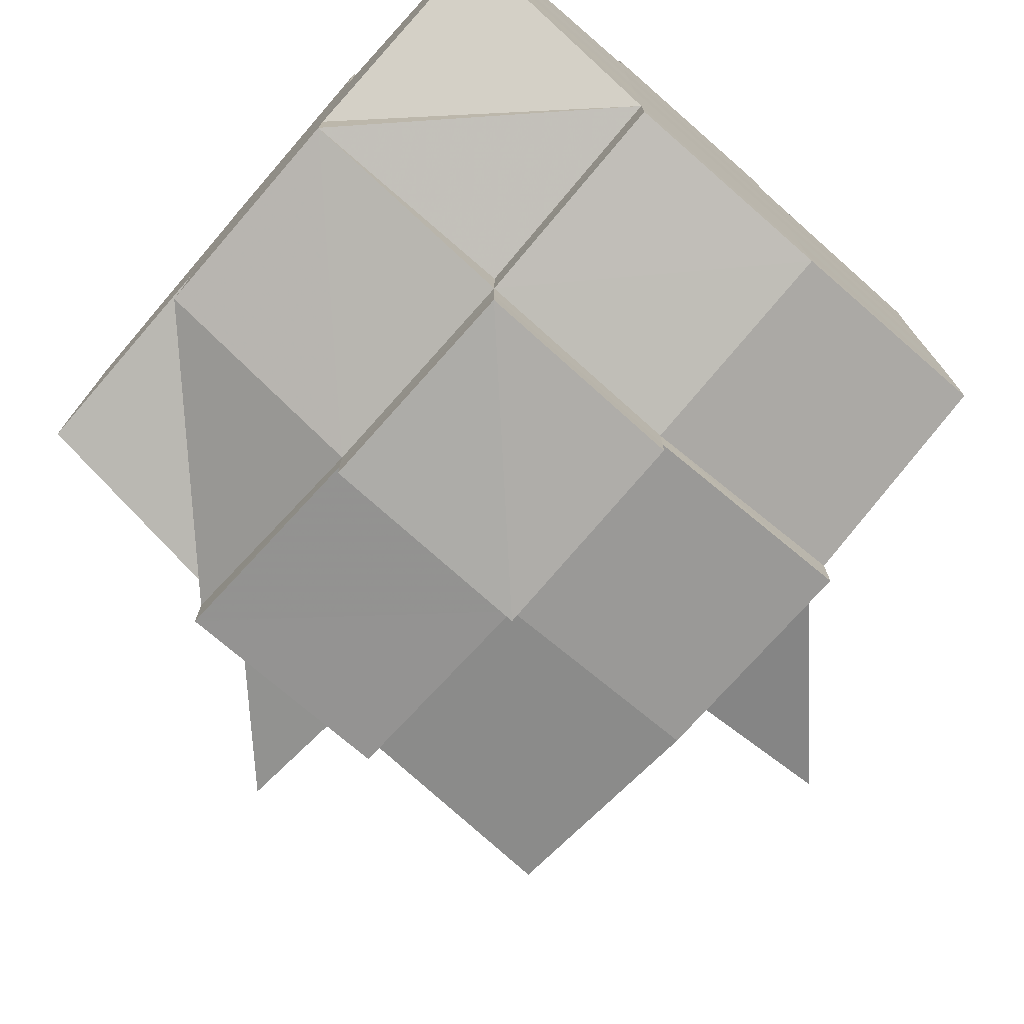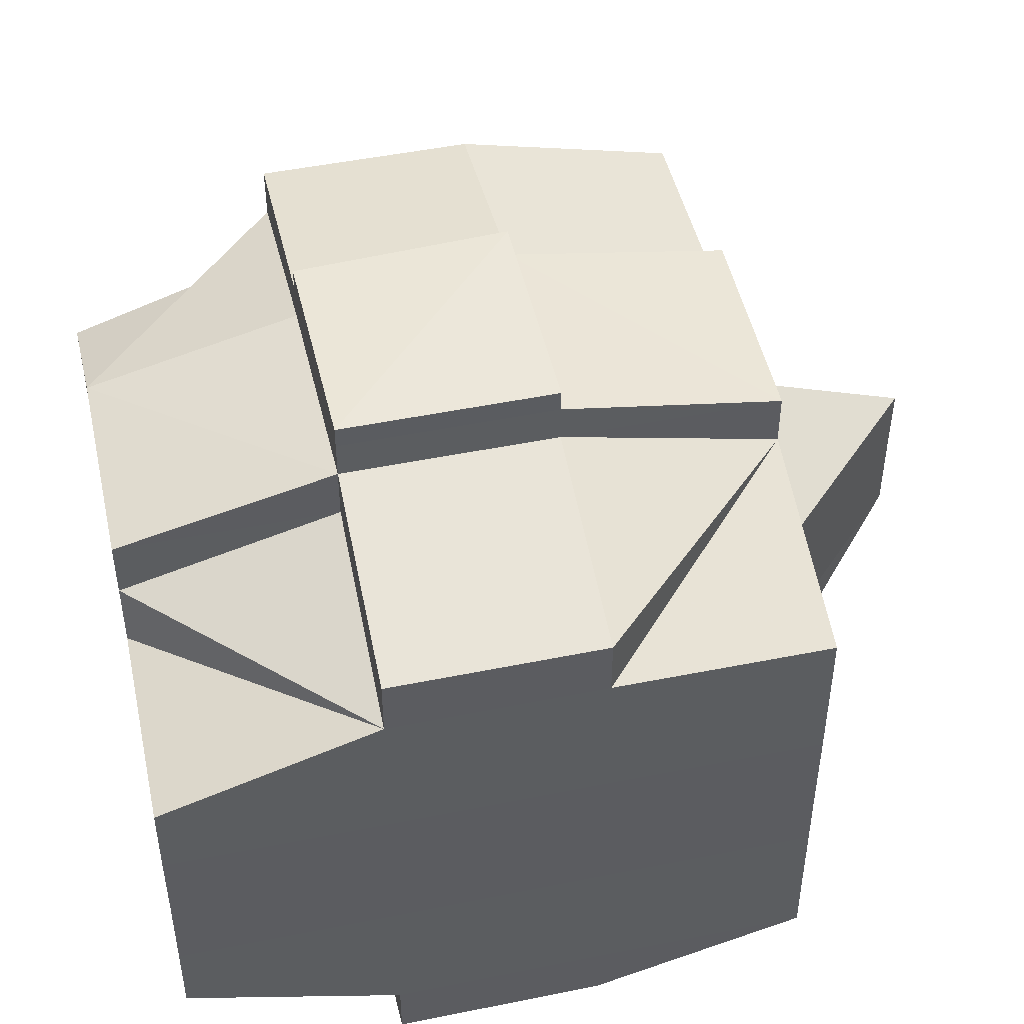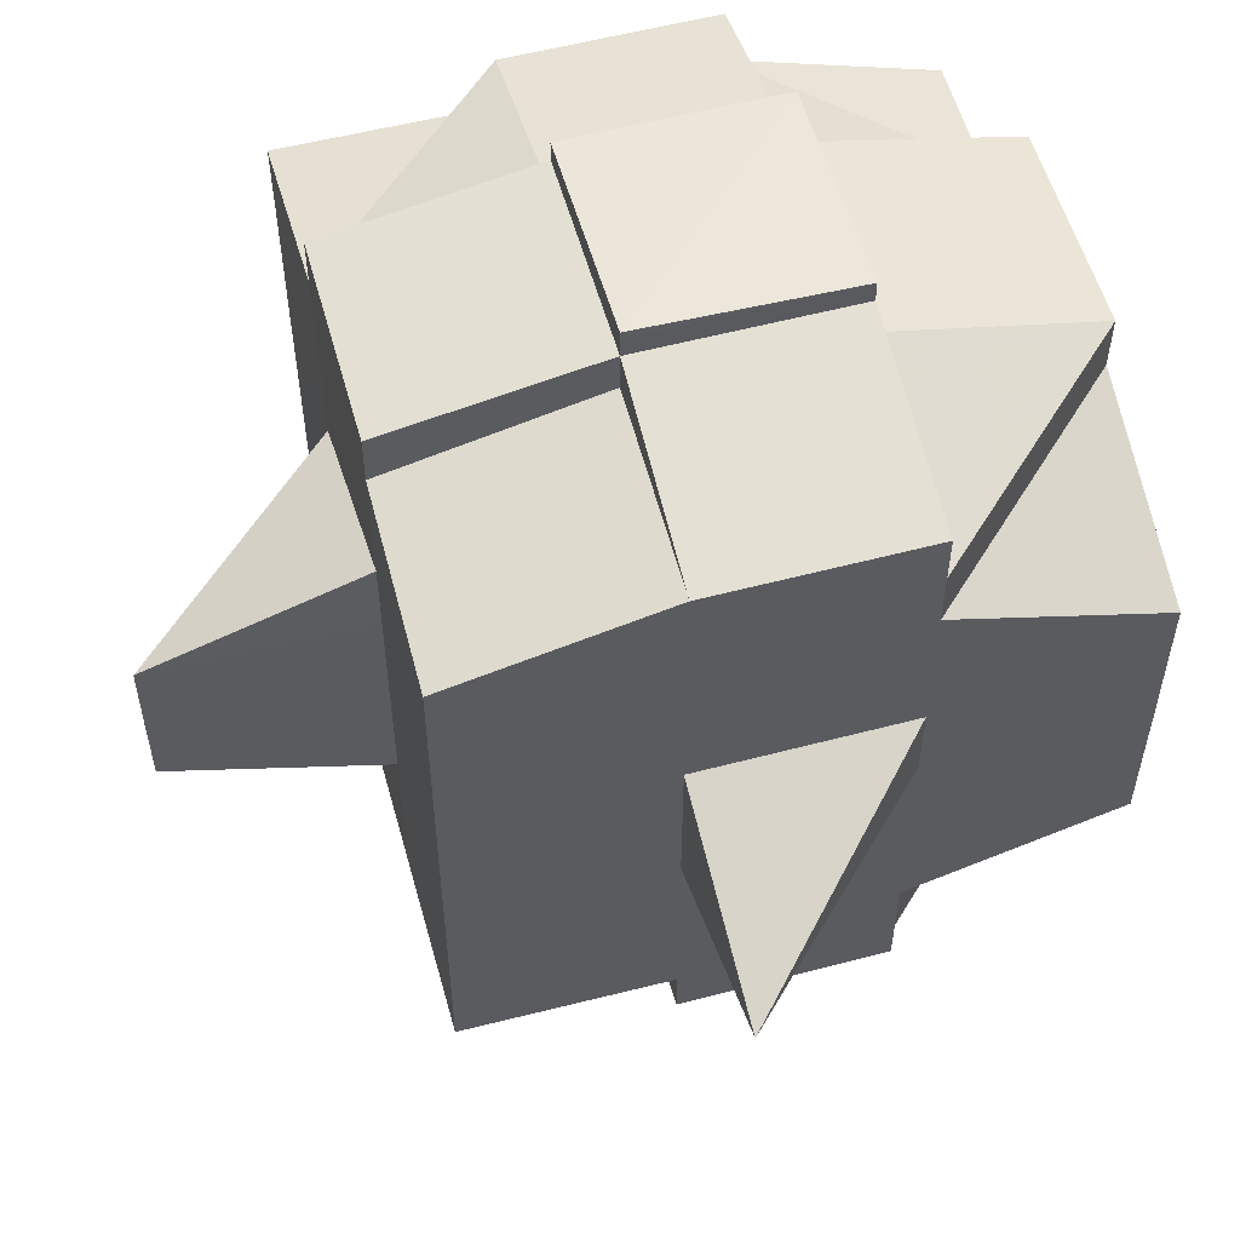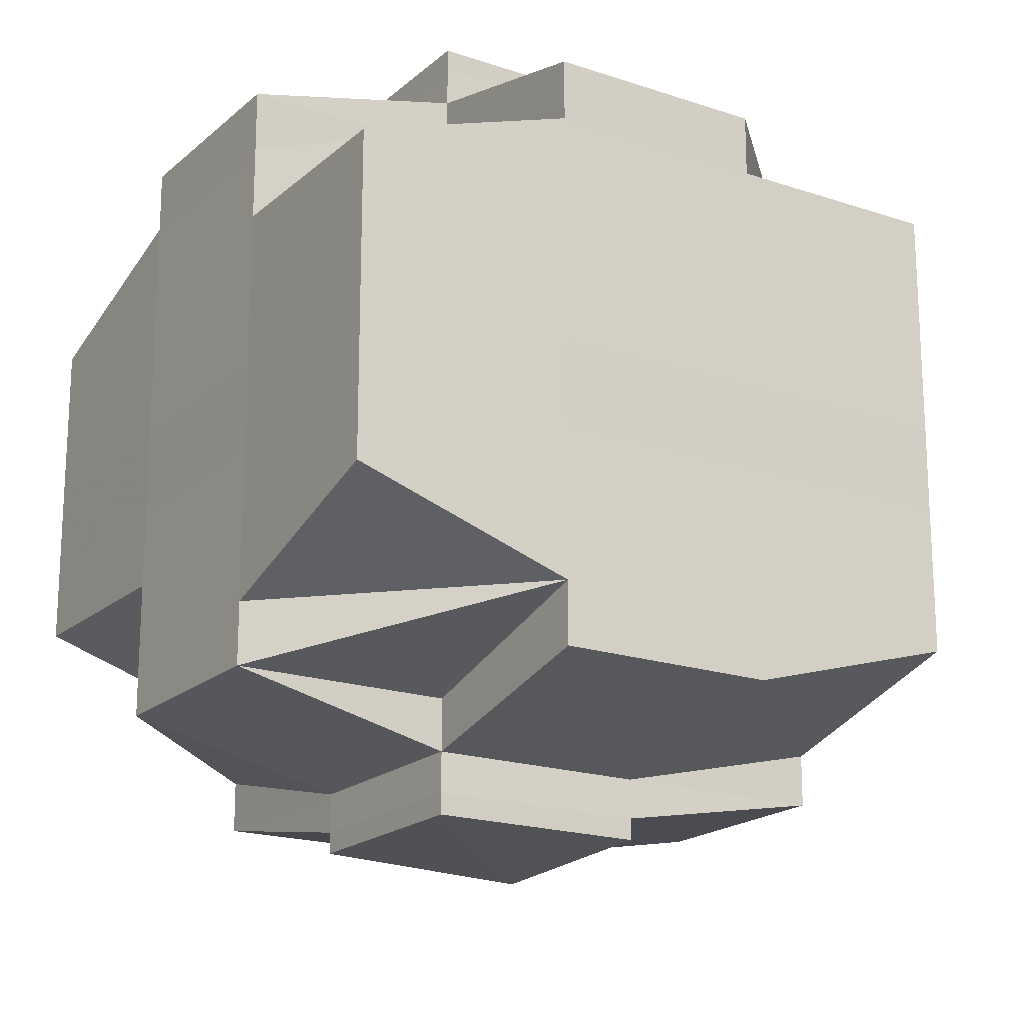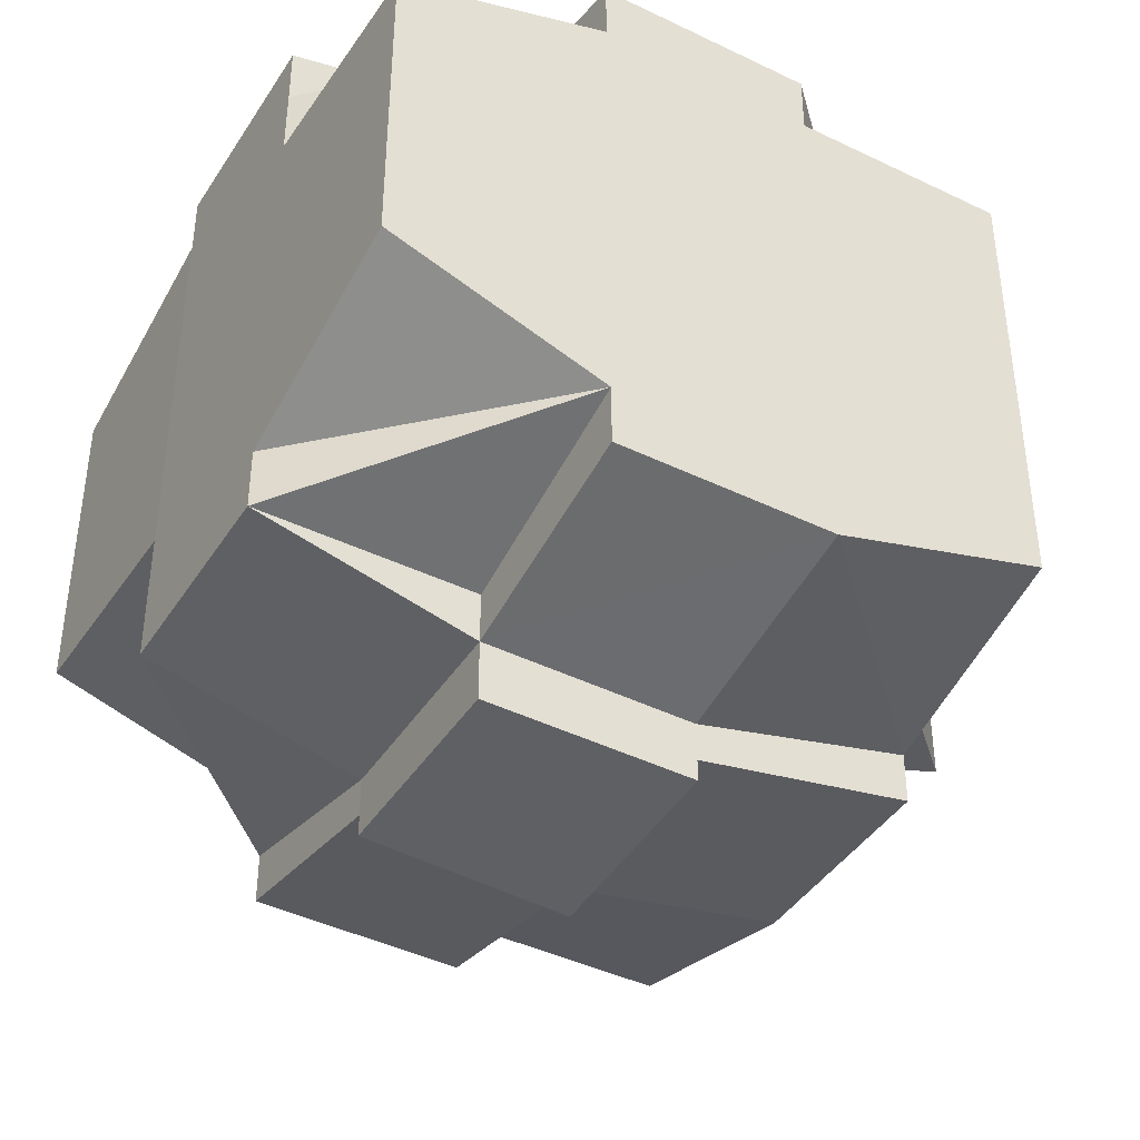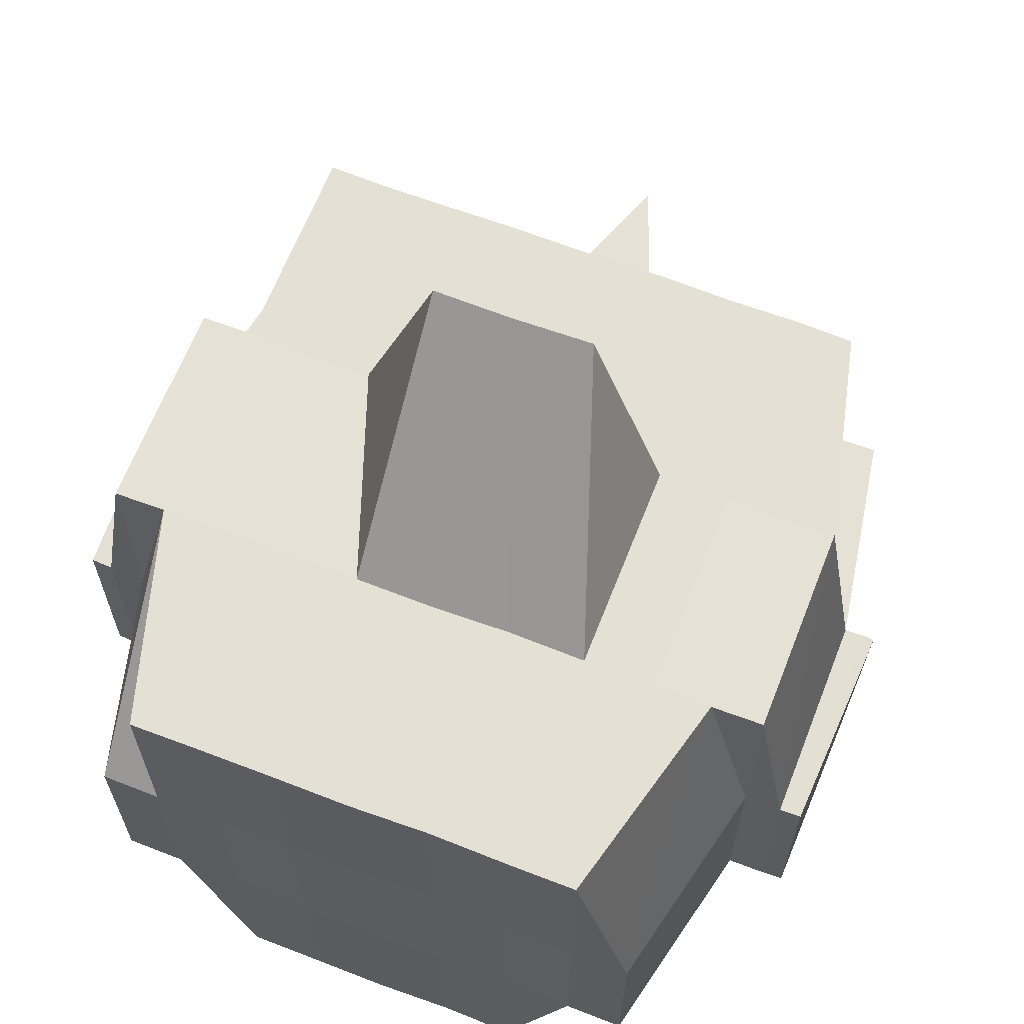
<metadata>
{"format":"obj","ext":"obj","renderer":"f3d","projection":"perspective","resolution":1024,"background":"white","views":[{"elev":-75.4,"azim":48.6,"up":"+Z"},{"elev":48.4,"azim":77.5,"up":"+Z"},{"elev":56.0,"azim":-105.0,"up":"+Z"},{"elev":-18.9,"azim":57.3,"up":"+Z"},{"elev":-41.5,"azim":59.6,"up":"+Z"},{"elev":64.9,"azim":111.1,"up":"+Y"}]}
</metadata>
<code>
o 1471
v 2250 1866 10.69
v 2250 1866 10.69
v 2250 1866 10.69
v 2250 1866 10.69
v 2250 1866 10.69
v 2250 1866 10.69
v 2250 1866 10.69
v 2250 1866 10.69
v 2250 1866 10.69
v 2250 1866 10.69
v 2250 1866 10.69
v 2250 1866 10.69
v 2250 1866 10.69
v 2250 1866 10.69
v 2250 1866 10.69
v 2250 1866 10.69
v 2250 1866 10.69
v 2250 1866 10.69
v 2250 1866 10.69
v 2250 1866 10.69
v 2250 1866 10.68
v 2250 1866 10.69
v 2250 1866 10.69
v 2250 1866 10.69
v 2250 1866 10.69
v 2250 1866 10.69
v 2250 1866 10.69
v 2250 1866 10.69
v 2250 1866 10.69
v 2250 1866 10.69
v 2250 1866 10.68
v 2250 1866 10.69
v 2250 1866 10.68
v 2250 1866 10.68
v 2250 1866 10.69
v 2250 1866 10.68
v 2250 1866 10.68
v 2250 1866 10.69
v 2250 1866 10.69
v 2250 1866 10.69
v 2250 1866 10.69
v 2250 1866 10.69
v 2250 1866 10.69
v 2250 1866 10.68
v 2250 1866 10.69
v 2250 1866 10.69
v 2250 1866 10.69
v 2250 1866 10.69
v 2250 1866 10.68
v 2250 1866 10.69
v 2250 1866 10.68
v 2250 1866 10.69
v 2250 1866 10.69
v 2250 1866 10.69
v 2250 1866 10.69
v 2250 1866 10.69
v 2250 1866 10.68
v 2250 1866 10.68
v 2250 1866 10.68
v 2250 1866 10.68
v 2250 1866 10.68
v 2250 1866 10.68
v 2250 1866 10.68
v 2250 1866 10.68
v 2250 1866 10.68
v 2250 1866 10.68
v 2250 1866 10.68
v 2250 1866 10.68
v 2250 1866 10.68
v 2250 1866 10.68
v 2250 1866 10.68
v 2250 1866 10.68
v 2250 1866 10.68
v 2250 1866 10.68
v 2250 1866 10.67
v 2250 1866 10.67
v 2250 1866 10.68
v 2250 1866 10.68
v 2250 1866 10.68
v 2250 1866 10.68
v 2250 1866 10.67
v 2250 1866 10.68
v 2250 1866 10.67
v 2250 1866 10.67
v 2250 1866 10.67
v 2250 1866 10.67
v 2250 1866 10.67
v 2250 1866 10.67
v 2250 1866 10.66
v 2250 1866 10.67
v 2250 1866 10.67
v 2250 1866 10.67
v 2250 1866 10.67
v 2250 1866 10.67
v 2250 1866 10.67
v 2250 1866 10.67
v 2250 1866 10.67
v 2250 1866 10.66
v 2250 1866 10.66
v 2250 1866 10.66
v 2250 1866 10.66
v 2250 1866 10.67
v 2250 1866 10.66
v 2250 1866 10.66
v 2250 1866 10.66
v 2250 1866 10.66
v 2250 1866 10.66
v 2250 1866 10.66
v 2250 1866 10.66
v 2250 1866 10.66
v 2250 1866 10.66
v 2250 1866 10.66
v 2250 1866 10.65
v 2250 1866 10.66
v 2250 1866 10.66
v 2250 1866 10.66
v 2250 1866 10.66
v 2250 1866 10.66
v 2250 1866 10.65
v 2250 1866 10.66
v 2250 1866 10.66
v 2250 1866 10.65
v 2250 1866 10.66
v 2250 1866 10.66
v 2250 1866 10.65
v 2250 1866 10.65
v 2250 1866 10.65
v 2250 1866 10.65
v 2250 1866 10.65
v 2250 1866 10.65
v 2250 1866 10.66
v 2250 1866 10.65
v 2250 1866 10.65
v 2250 1866 10.65
v 2250 1866 10.65
v 2250 1866 10.65
v 2250 1866 10.65
v 2250 1866 10.65
v 2250 1866 10.65
v 2250 1866 10.65
v 2250 1866 10.65
v 2250 1866 10.65
v 2250 1866 10.65
v 2250 1866 10.65
v 2250 1866 10.65
v 2250 1866 10.65
v 2250 1866 10.65
v 2250 1866 10.66
v 2250 1866 10.65
v 2250 1866 10.65
v 2250 1866 10.65
v 2250 1866 10.65
v 2250 1866 10.65
v 2250 1866 10.65
v 2250 1866 10.65
v 2250 1866 10.65
v 2250 1866 10.65
v 2250 1866 10.65
v 2250 1866 10.65
v 2250 1866 10.66
v 2250 1866 10.66
v 2250 1866 10.65
v 2250 1866 10.66
v 2250 1866 10.66
v 2250 1866 10.65
v 2250 1866 10.65
v 2250 1866 10.66
v 2250 1866 10.65
v 2250 1866 10.65
v 2250 1866 10.66
v 2250 1866 10.66
v 2250 1866 10.66
v 2250 1866 10.66
v 2250 1866 10.66
v 2250 1866 10.66
v 2250 1866 10.66
v 2250 1866 10.66
v 2250 1866 10.66
v 2250 1866 10.66
v 2250 1866 10.66
v 2250 1866 10.66
v 2250 1866 10.66
v 2250 1866 10.67
v 2250 1866 10.67
v 2250 1866 10.67
v 2250 1866 10.67
v 2250 1866 10.67
v 2250 1866 10.67
v 2250 1866 10.68
v 2250 1866 10.67
v 2250 1866 10.67
v 2250 1866 10.67
v 2250 1866 10.66
v 2250 1866 10.67
v 2250 1866 10.67
v 2250 1866 10.67
v 2250 1866 10.67
v 2250 1866 10.67
v 2250 1866 10.67
v 2250 1866 10.68
v 2250 1866 10.68
v 2250 1866 10.68
v 2250 1866 10.68
v 2250 1866 10.68
v 2250 1866 10.69
v 2250 1866 10.69
v 2250 1866 10.69
v 2250 1866 10.69
v 2250 1866 10.69
v 2250 1866 10.69
v 2250 1866 10.69
v 2250 1866 10.68
v 2250 1866 10.68
v 2250 1866 10.68
v 2250 1866 10.68
v 2250 1866 10.68
v 2250 1866 10.68
v 2250 1866 10.68
v 2250 1866 10.68
v 2250 1866 10.68
v 2250 1866 10.68
v 2250 1866 10.68
v 2250 1866 10.67
v 2250 1866 10.67
v 2250 1866 10.67
v 2250 1866 10.67
v 2250 1866 10.68
v 2250 1866 10.67
v 2250 1866 10.67
v 2250 1866 10.67
v 2250 1866 10.67
v 2250 1866 10.66
v 2250 1866 10.67
v 2250 1866 10.67
v 2250 1866 10.66
v 2250 1866 10.66
v 2250 1866 10.68
v 2250 1866 10.68
v 2250 1866 10.69
v 2250 1866 10.68
v 2250 1866 10.68
v 2250 1866 10.68
v 2250 1866 10.68
v 2250 1866 10.68
v 2250 1866 10.68
v 2250 1866 10.68
v 2250 1866 10.68
v 2250 1866 10.68
v 2250 1866 10.68
v 2250 1866 10.68
v 2250 1866 10.68
v 2250 1866 10.67
v 2250 1866 10.68
v 2250 1866 10.67
v 2250 1866 10.67
v 2250 1866 10.67
v 2250 1866 10.67
v 2250 1866 10.67
v 2250 1866 10.68
v 2250 1866 10.67
v 2250 1866 10.67
v 2250 1866 10.67
v 2250 1866 10.67
v 2250 1866 10.67
v 2250 1866 10.67
v 2250 1866 10.67
v 2250 1866 10.66
v 2250 1866 10.67
v 2250 1866 10.66
v 2250 1866 10.66
v 2250 1866 10.66
v 2250 1866 10.67
v 2250 1866 10.67
v 2250 1866 10.66
v 2250 1866 10.66
v 2250 1866 10.66
v 2250 1866 10.66
v 2250 1866 10.66
v 2250 1866 10.65
v 2250 1866 10.66
v 2250 1866 10.65
v 2250 1866 10.65
v 2250 1866 10.65
v 2250 1866 10.65
v 2250 1866 10.65
v 2250 1866 10.66
v 2250 1866 10.66
v 2250 1866 10.66
v 2250 1866 10.66
v 2250 1866 10.66
v 2250 1866 10.66
v 2250 1866 10.67
v 2250 1866 10.66
v 2250 1866 10.66
v 2250 1866 10.67
v 2250 1866 10.67
v 2250 1866 10.67
v 2250 1866 10.67
v 2250 1866 10.67
v 2250 1866 10.67
v 2250 1866 10.67
v 2250 1866 10.67
v 2250 1866 10.67
v 2250 1866 10.67
v 2250 1866 10.67
v 2250 1866 10.67
v 2250 1866 10.67
v 2250 1866 10.68
v 2250 1866 10.67
v 2250 1866 10.68
v 2250 1866 10.67
v 2250 1866 10.68
v 2250 1866 10.67
v 2250 1866 10.67
v 2250 1866 10.68
v 2250 1866 10.68
v 2250 1866 10.67
v 2250 1866 10.67
v 2250 1866 10.66
v 2250 1866 10.67
v 2250 1866 10.67
v 2250 1866 10.67
v 2250 1866 10.67
v 2250 1866 10.68
v 2250 1866 10.67
v 2250 1866 10.67
v 2250 1866 10.67
v 2250 1866 10.67
v 2250 1866 10.67
v 2250 1866 10.65
v 2250 1866 10.65
v 2250 1866 10.66
v 2250 1866 10.65
v 2250 1866 10.65
v 2250 1866 10.65
v 2250 1866 10.65
v 2250 1866 10.65
f 1 2 3
f 2 4 5
f 1 6 7
f 8 9 10
f 11 12 8
f 13 14 10
f 15 16 14
f 17 18 15
f 18 19 20
f 19 21 22
f 23 24 16
f 25 26 13
f 27 28 26
f 26 29 30
f 23 31 32
f 31 33 24
f 34 31 35
f 36 37 31
f 26 38 39
f 39 40 41
f 38 42 29
f 43 44 38
f 45 38 46
f 47 48 40
f 47 49 48
f 50 51 47
f 12 50 52
f 53 47 52
f 52 54 9
f 55 56 54
f 57 58 56
f 38 59 53
f 60 57 47
f 61 60 47
f 51 62 60
f 60 63 57
f 64 59 38
f 65 63 60
f 59 66 42
f 63 67 49
f 64 68 59
f 69 70 66
f 59 69 71
f 68 69 59
f 72 73 67
f 63 72 74
f 75 76 73
f 77 72 63
f 65 77 63
f 78 77 79
f 80 81 77
f 72 75 82
f 77 83 72
f 83 75 72
f 84 83 77
f 81 85 83
f 83 86 75
f 85 87 86
f 88 86 83
f 87 89 90
f 86 91 75
f 75 91 92
f 86 90 91
f 93 90 86
f 91 94 76
f 90 95 91
f 95 96 94
f 91 95 97
f 90 98 95
f 99 98 90
f 98 100 95
f 100 101 96
f 95 100 102
f 98 103 100
f 99 103 98
f 103 104 100
f 104 105 101
f 100 104 106
f 107 103 99
f 107 108 103
f 109 107 99
f 108 110 111
f 112 113 110
f 114 113 115
f 116 115 117
f 118 108 107
f 118 119 108
f 120 118 107
f 120 107 109
f 121 118 120
f 121 119 118
f 122 119 123
f 124 125 121
f 125 126 127
f 128 129 119
f 119 130 131
f 126 132 133
f 119 133 134
f 133 135 130
f 136 137 135
f 129 136 138
f 138 139 140
f 132 141 142
f 143 142 144
f 145 144 146
f 147 146 148
f 149 150 145
f 150 141 151
f 152 150 153
f 154 151 155
f 156 149 157
f 158 155 159
f 160 156 161
f 162 157 161
f 161 159 163
f 161 163 164
f 138 158 165
f 165 166 167
f 165 140 166
f 168 169 165
f 134 165 170
f 171 168 170
f 172 171 104
f 173 170 104
f 104 170 174
f 170 165 175
f 170 175 174
f 174 175 176
f 174 176 177
f 176 175 178
f 175 161 178
f 178 161 179
f 176 178 180
f 177 176 180
f 180 178 181
f 178 164 182
f 180 182 183
f 184 183 185
f 186 185 187
f 188 187 189
f 190 191 188
f 191 192 186
f 192 193 194
f 195 194 196
f 197 196 198
f 199 198 200
f 201 189 202
f 203 202 204
f 205 204 206
f 207 206 208
f 209 210 208
f 211 212 210
f 213 214 207
f 215 203 214
f 203 201 216
f 217 203 215
f 57 217 215
f 218 201 203
f 217 218 203
f 82 218 217
f 219 217 220
f 221 222 217
f 222 223 218
f 218 224 201
f 92 224 218
f 223 225 224
f 224 226 227
f 225 228 229
f 97 229 224
f 224 229 230
f 229 231 226
f 228 232 233
f 102 233 229
f 229 233 197
f 233 234 231
f 232 235 177
f 177 236 234
f 106 177 233
f 233 177 195
f 237 238 239
f 240 241 239
f 242 243 241
f 244 245 242
f 246 65 242
f 246 247 65
f 247 248 243
f 249 247 246
f 69 249 246
f 250 249 69
f 68 250 69
f 251 252 249
f 253 250 68
f 253 254 250
f 249 255 247
f 252 256 255
f 257 255 249
f 255 258 247
f 247 258 259
f 258 260 248
f 255 261 258
f 256 262 261
f 263 261 255
f 261 264 258
f 258 264 84
f 264 265 260
f 261 266 264
f 262 267 266
f 268 266 261
f 267 269 270
f 271 270 266
f 266 272 264
f 266 270 272
f 264 272 88
f 272 273 265
f 270 109 272
f 109 274 273
f 272 109 93
f 270 120 109
f 275 120 270
f 275 121 120
f 276 121 275
f 277 276 275
f 278 276 277
f 278 279 280
f 281 282 279
f 283 282 284
f 285 284 286
f 277 275 287
f 288 289 277
f 287 290 291
f 287 291 292
f 293 277 287
f 179 277 293
f 294 288 293
f 293 287 295
f 295 287 268
f 295 292 296
f 297 293 295
f 181 293 297
f 298 294 297
f 297 295 299
f 300 298 301
f 299 295 263
f 299 296 302
f 303 304 299
f 305 300 306
f 307 303 254
f 254 302 308
f 254 299 257
f 309 299 254
f 306 254 253
f 310 306 253
f 311 306 310
f 310 253 68
f 312 305 310
f 313 314 311
f 315 313 316
f 314 317 318
f 317 319 320
f 318 321 322
f 320 323 321
f 316 310 324
f 37 312 324
f 324 310 68
f 324 68 64
f 31 324 64
f 216 324 31
f 325 326 327
f 328 329 326
f 330 331 332
f 333 334 335
f 335 336 337

</code>
